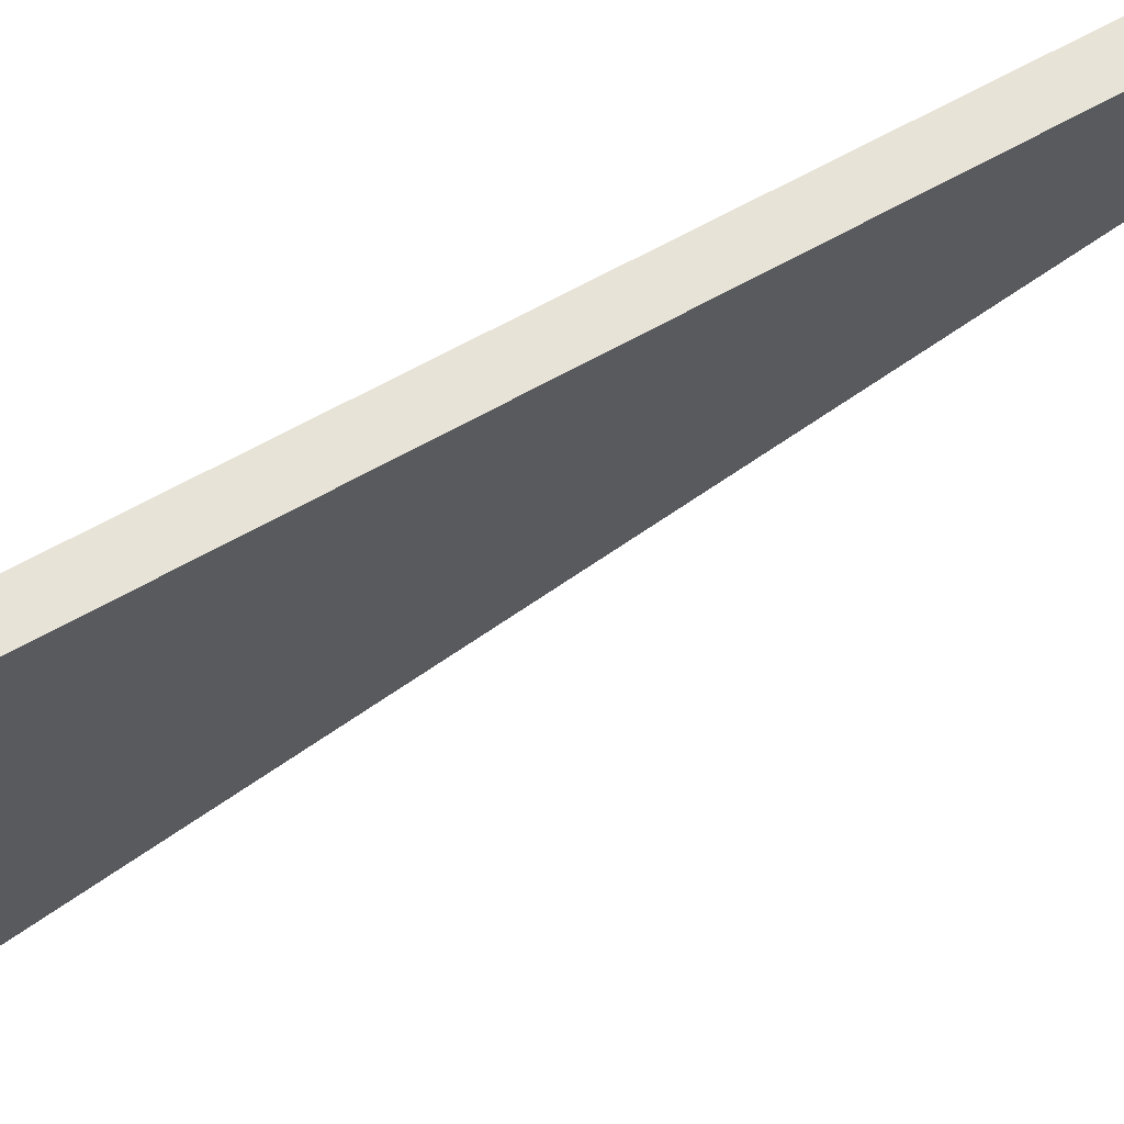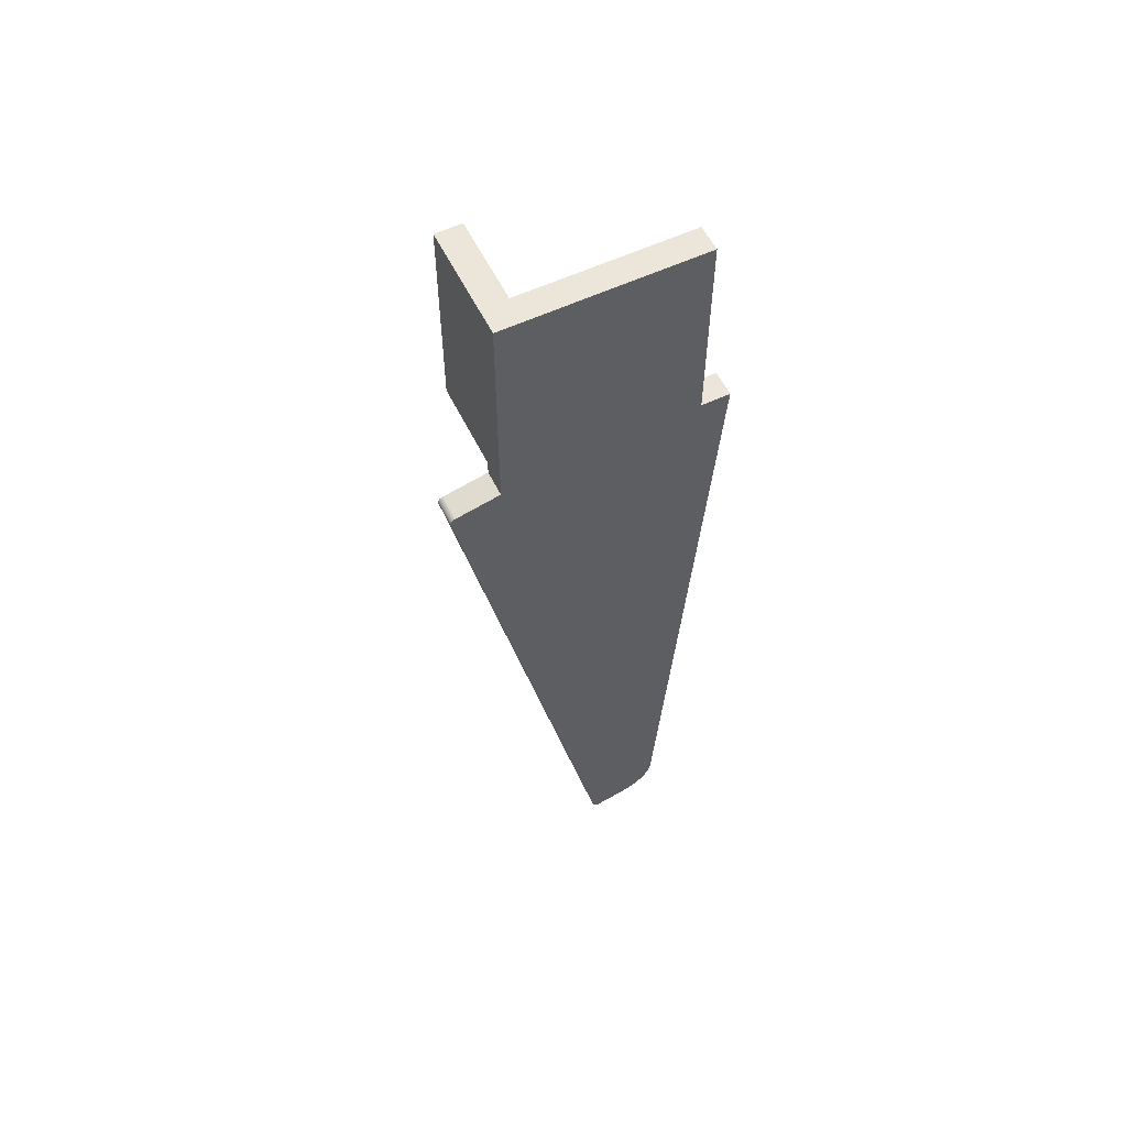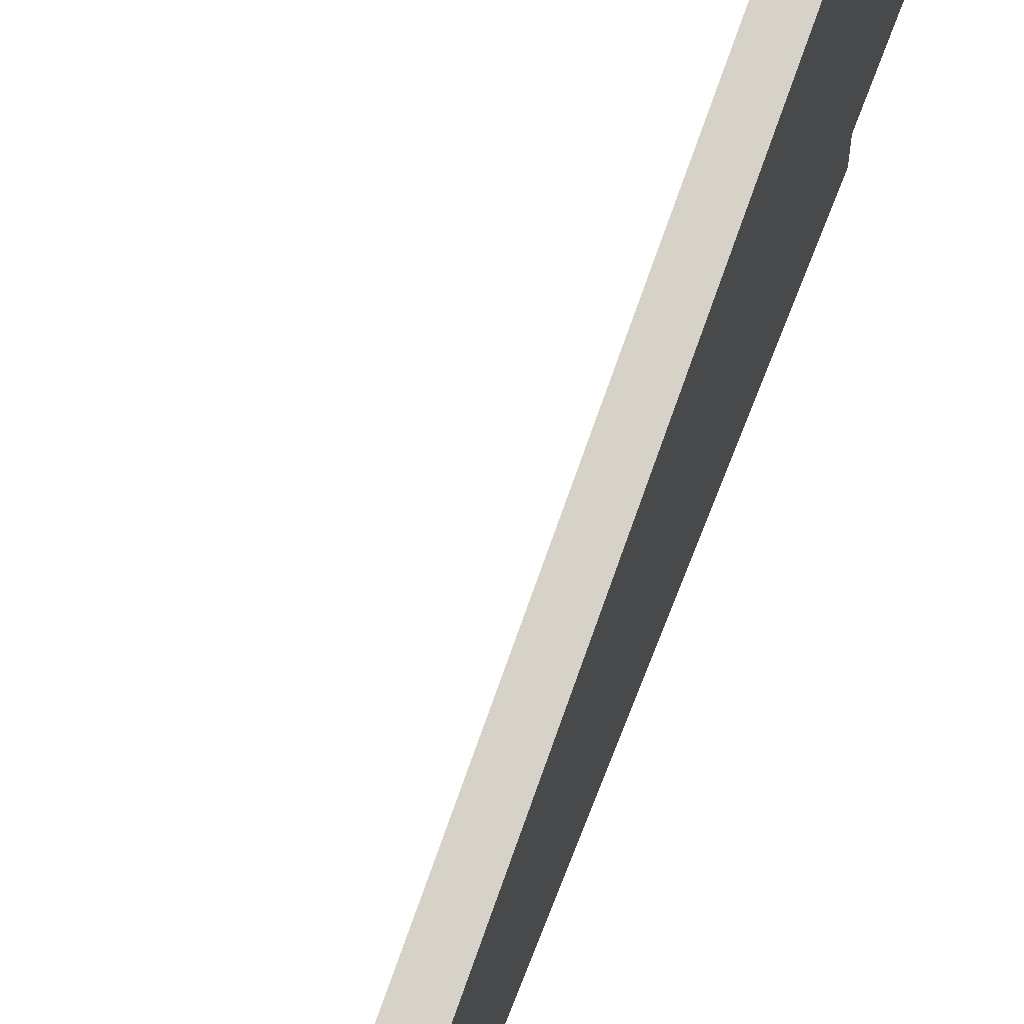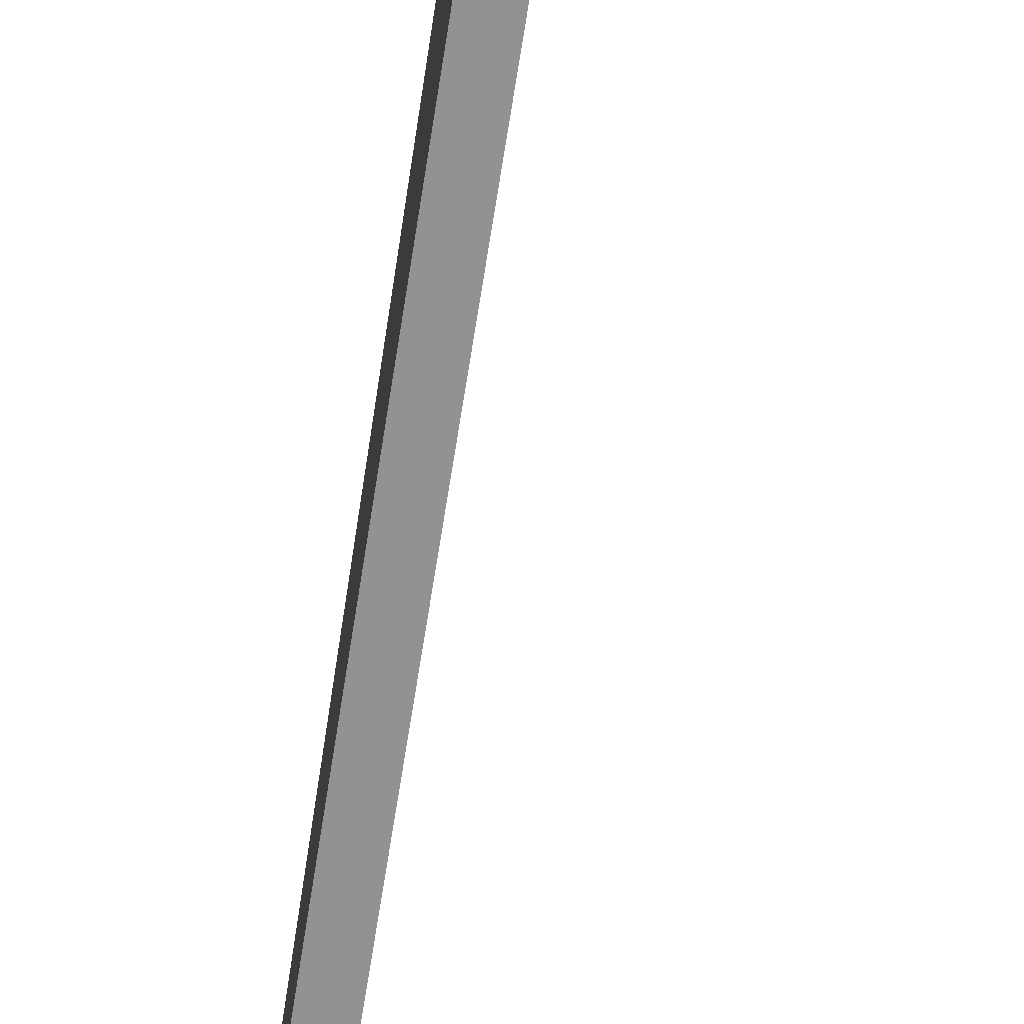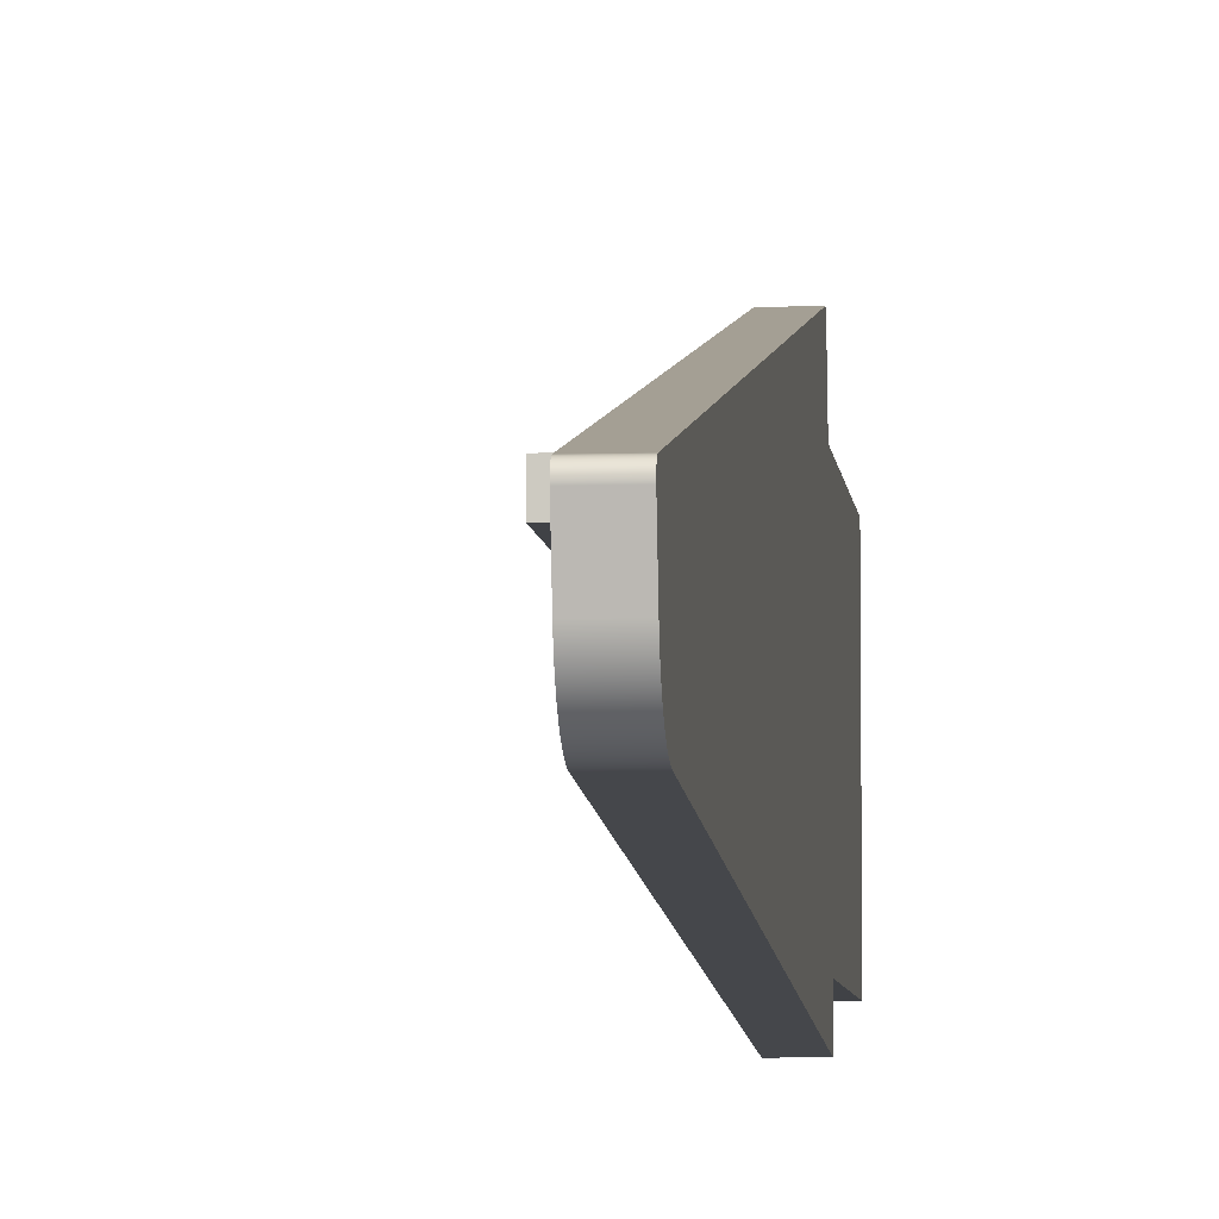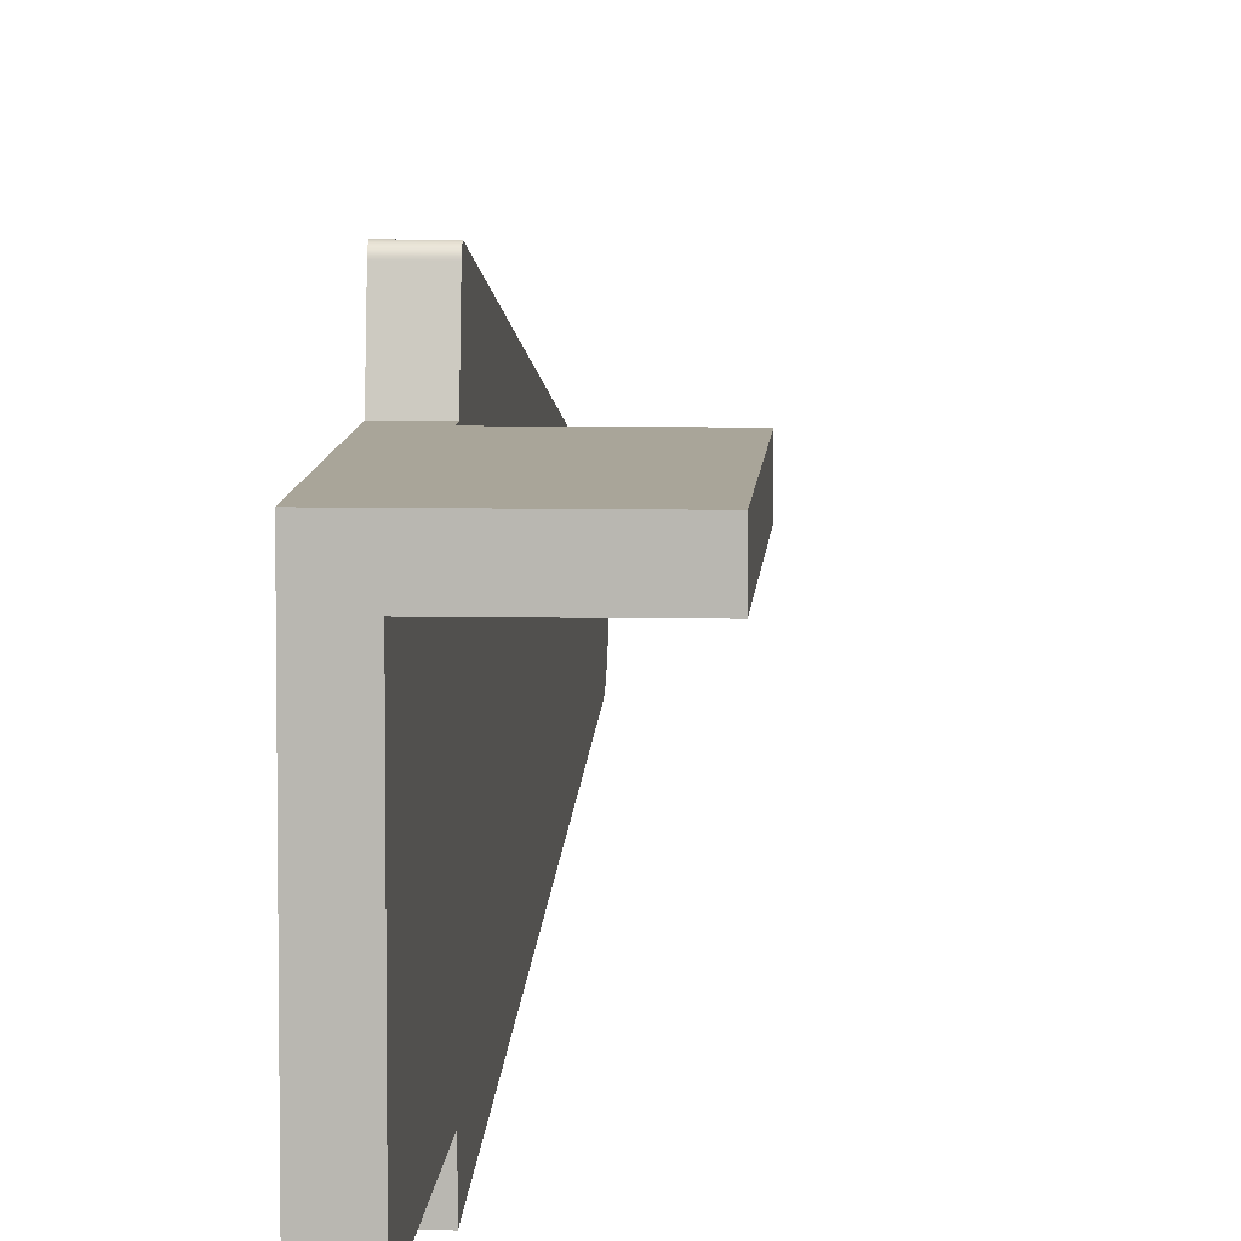
<metadata>
{"format":"obj","ext":"obj","renderer":"f3d","projection":"perspective","resolution":1024,"background":"white","views":[{"elev":68.7,"azim":-123.3,"up":"+Z"},{"elev":57.5,"azim":64.0,"up":"+Y"},{"elev":64.5,"azim":20.2,"up":"+Z"},{"elev":-70.4,"azim":171.1,"up":"+Z"},{"elev":-6.2,"azim":5.5,"up":"+Z"},{"elev":7.4,"azim":-176.8,"up":"+Z"}]}
</metadata>
<code>
g voetR
v 122.6 -1.8 169.9
v 122.6 12.2 169.9
v 128.6 12.2 169.9
v 128.6 -1.8 169.9
v 122.6 -1.8 171.7
v 128.6 -1.8 171.7
v 122.6 12.2 171.7
v 128.6 12.2 158.2
v 128.6 -1.8 158.2
v 128.6 -1.8 156.2
v 128.6 -49.15 159.7
v 128.6 -49.42 159.7
v 128.6 -49.69 159.8
v 128.6 -49.95 159.8
v 128.6 -50.21 160
v 128.6 -50.45 160.1
v 128.6 -50.68 160.2
v 128.6 -50.9 160.4
v 128.6 -51.1 160.6
v 128.6 -51.28 160.8
v 128.6 -51.44 161
v 128.6 -51.58 161.3
v 128.6 -51.7 161.5
v 128.6 -51.79 161.8
v 128.6 -51.86 162
v 128.6 -52.33 164.2
v 128.6 -52.34 164.3
v 128.6 -52.34 164.4
v 128.6 -52.32 164.5
v 128.6 -52.28 164.6
v 128.6 -52.24 164.7
v 128.6 -52.18 164.7
v 128.6 -52.11 164.8
v 128.6 -52.03 164.8
v 128.6 -51.95 164.8
v 128.6 -3.788 175.1
v 128.6 -3.716 175
v 128.6 -3.648 175
v 128.6 -3.587 175
v 128.6 -3.534 174.9
v 128.6 -3.491 174.8
v 128.6 -3.458 174.8
v 128.6 -3.436 174.7
v 128.6 -2.8 171.7
v 130.4 -49.15 159.7
v 130.4 -49.42 159.7
v 130.4 -49.69 159.8
v 130.4 -49.95 159.8
v 130.4 -50.21 160
v 130.4 -50.45 160.1
v 130.4 -50.68 160.2
v 130.4 -50.9 160.4
v 130.4 -51.1 160.6
v 130.4 -51.28 160.8
v 130.4 -51.44 161
v 130.4 -51.58 161.3
v 130.4 -51.7 161.5
v 130.4 -51.79 161.8
v 130.4 -51.86 162
v 130.4 -52.33 164.2
v 130.4 -3.788 175.1
v 130.4 -3.716 175
v 130.4 -3.648 175
v 130.4 -3.587 175
v 130.4 -3.534 174.9
v 130.4 -3.491 174.8
v 130.4 -3.458 174.8
v 130.4 -3.436 174.7
v 130.4 -2.8 171.7
v 130.4 -52.34 164.3
v 130.4 -52.34 164.4
v 130.4 -52.32 164.5
v 130.4 -52.28 164.6
v 130.4 -52.24 164.7
v 130.4 -52.18 164.7
v 130.4 -52.11 164.8
v 130.4 -52.03 164.8
v 130.4 -51.95 164.8
v 130.4 -1.8 156.2
v 130.4 -1.8 158.2
v 130.4 12.2 158.2
v 130.4 12.2 171.7
f 1 2 4
f 4 2 3
f 5 1 6
f 6 1 4
f 7 2 5
f 5 2 1
f 3 8 4
f 4 8 9
f 4 9 35
f 35 9 25
f 35 25 26
f 10 11 9
f 9 11 25
f 12 13 11
f 11 13 14
f 11 14 15
f 15 16 11
f 11 16 17
f 11 17 18
f 18 19 11
f 11 19 20
f 11 20 21
f 21 22 11
f 11 22 23
f 11 23 24
f 24 25 11
f 26 27 35
f 35 27 28
f 35 28 29
f 29 30 35
f 35 30 31
f 35 31 32
f 32 33 35
f 35 33 34
f 4 35 44
f 44 35 36
f 44 36 43
f 43 36 42
f 42 36 41
f 41 36 40
f 40 36 39
f 39 36 38
f 38 36 37
f 44 6 4
f 11 45 12
f 12 45 46
f 12 46 13
f 13 46 47
f 13 47 14
f 14 47 48
f 14 48 15
f 15 48 49
f 15 49 16
f 16 49 50
f 16 50 17
f 17 50 51
f 17 51 18
f 18 51 52
f 18 52 19
f 19 52 53
f 19 53 20
f 20 53 54
f 20 54 21
f 21 54 55
f 21 55 22
f 22 55 56
f 22 56 23
f 23 56 57
f 23 57 24
f 24 57 58
f 24 58 25
f 25 58 59
f 59 60 25
f 25 60 26
f 68 43 67
f 67 43 42
f 67 42 66
f 66 42 41
f 66 41 65
f 65 41 40
f 65 40 64
f 64 40 39
f 64 39 63
f 63 39 38
f 63 38 62
f 62 38 37
f 62 37 61
f 61 37 36
f 68 69 43
f 43 69 44
f 26 60 27
f 27 60 70
f 27 70 28
f 28 70 71
f 28 71 29
f 29 71 72
f 29 72 30
f 30 72 73
f 30 73 31
f 31 73 74
f 31 74 32
f 32 74 75
f 32 75 33
f 33 75 76
f 33 76 34
f 34 76 77
f 34 77 35
f 35 77 78
f 78 61 35
f 35 61 36
f 11 10 45
f 45 10 79
f 10 9 79
f 79 9 80
f 9 8 80
f 80 8 81
f 8 3 81
f 81 3 82
f 82 3 7
f 7 3 2
f 69 82 6
f 6 82 7
f 6 7 5
f 6 44 69
f 58 45 59
f 59 45 80
f 59 80 78
f 78 80 69
f 78 69 61
f 61 69 68
f 61 68 67
f 58 57 45
f 45 57 56
f 45 56 55
f 55 54 45
f 45 54 53
f 45 53 52
f 52 51 45
f 45 51 50
f 45 50 49
f 49 48 45
f 45 48 47
f 45 47 46
f 45 79 80
f 81 82 80
f 80 82 69
f 67 66 61
f 61 66 65
f 61 65 64
f 64 63 61
f 61 63 62
f 77 76 78
f 78 76 75
f 78 75 74
f 74 73 78
f 78 73 72
f 78 72 71
f 71 70 78
f 78 70 60
f 78 60 59

</code>
